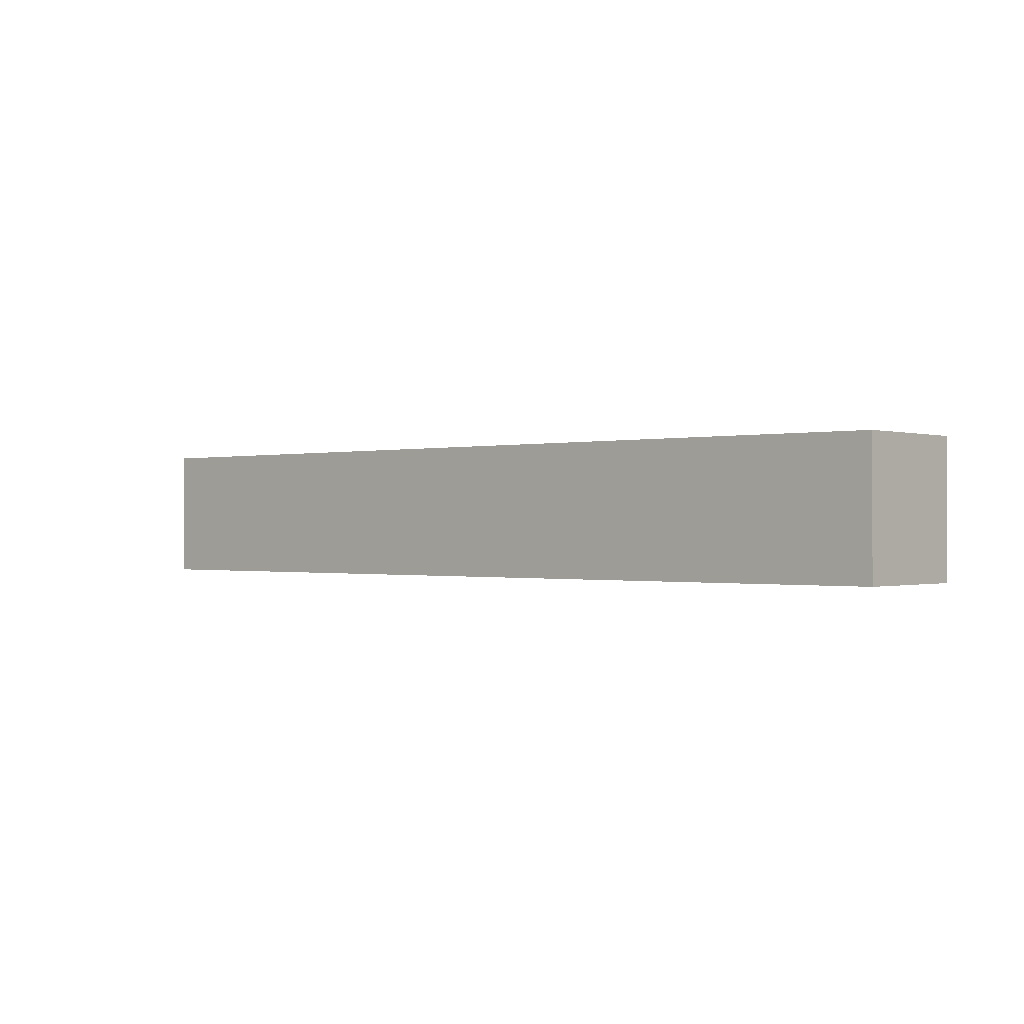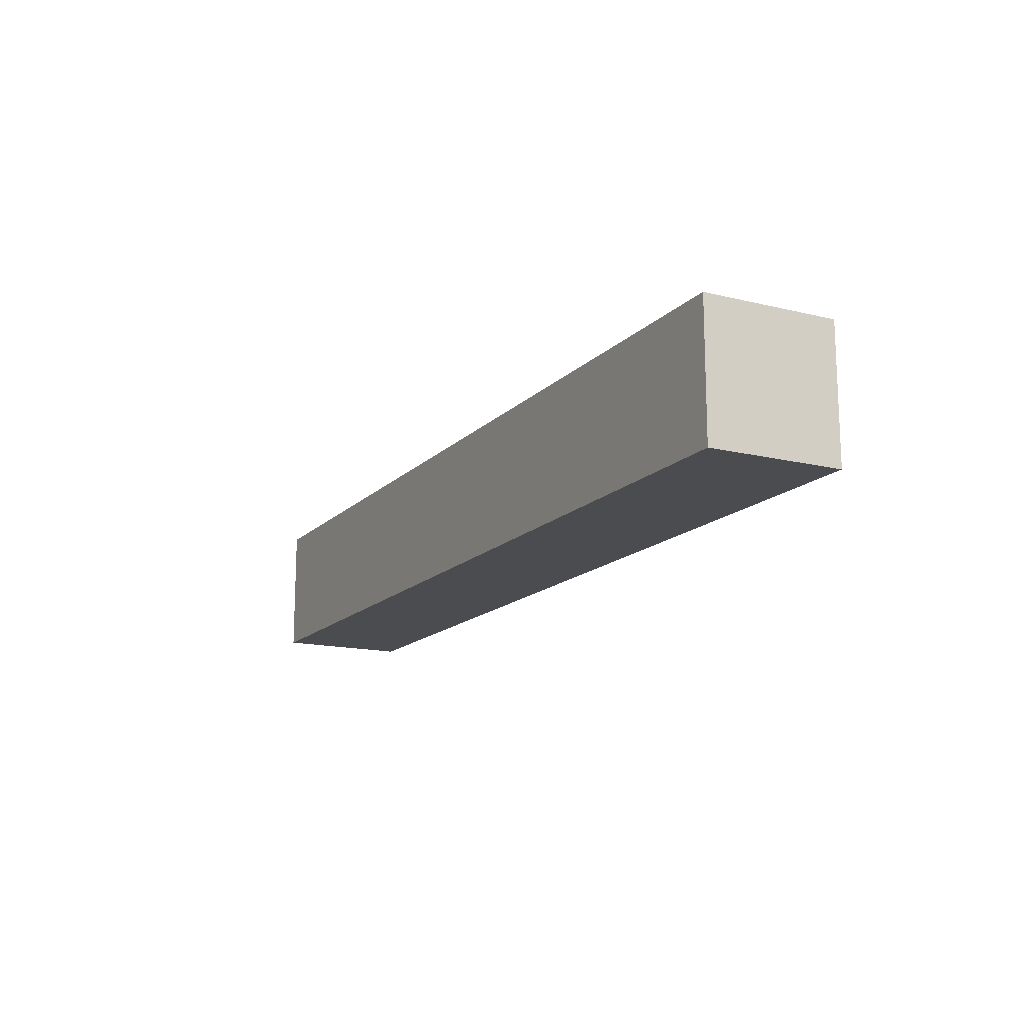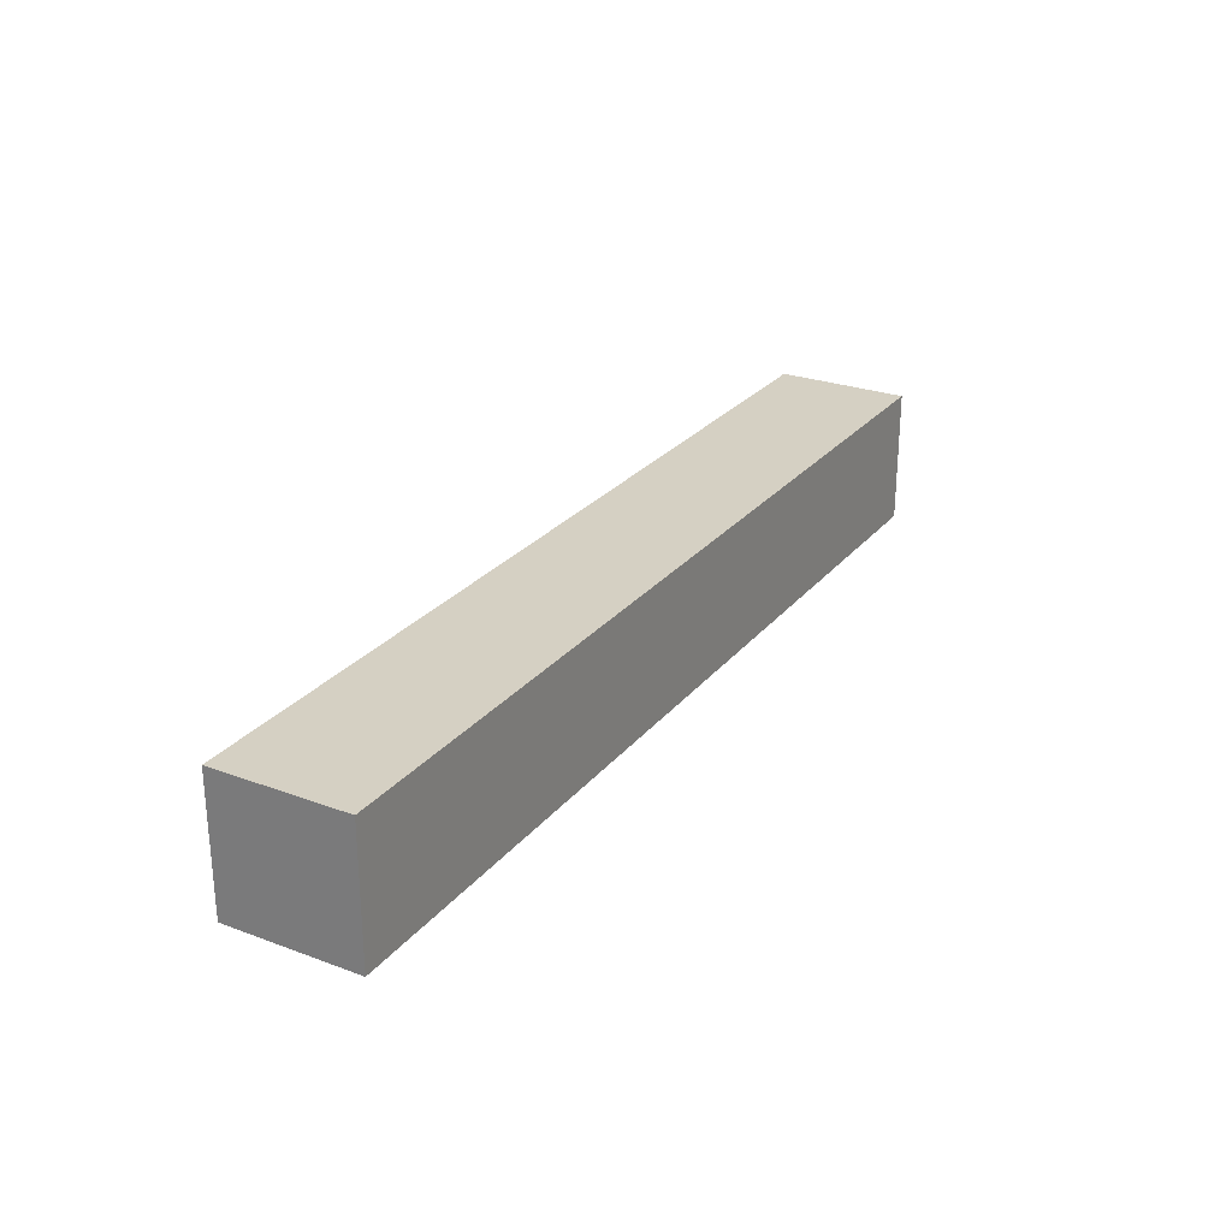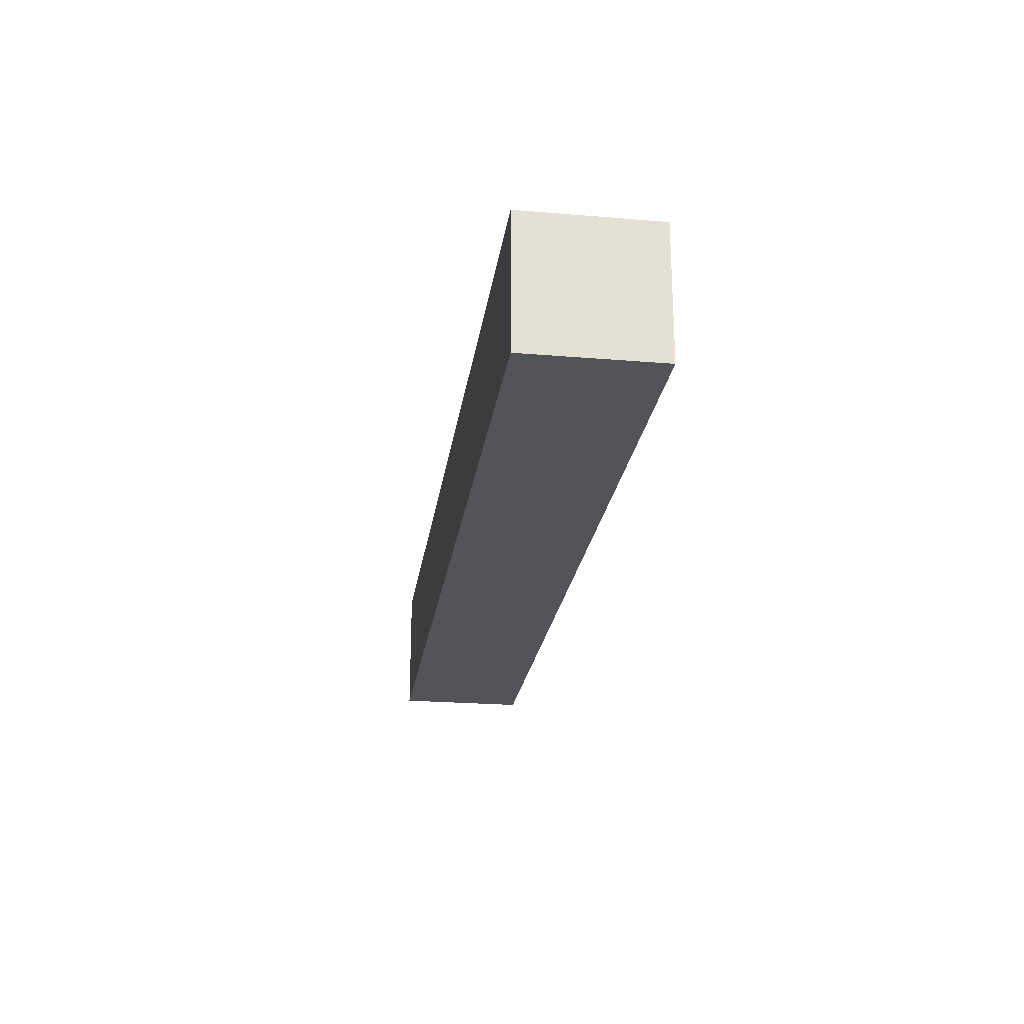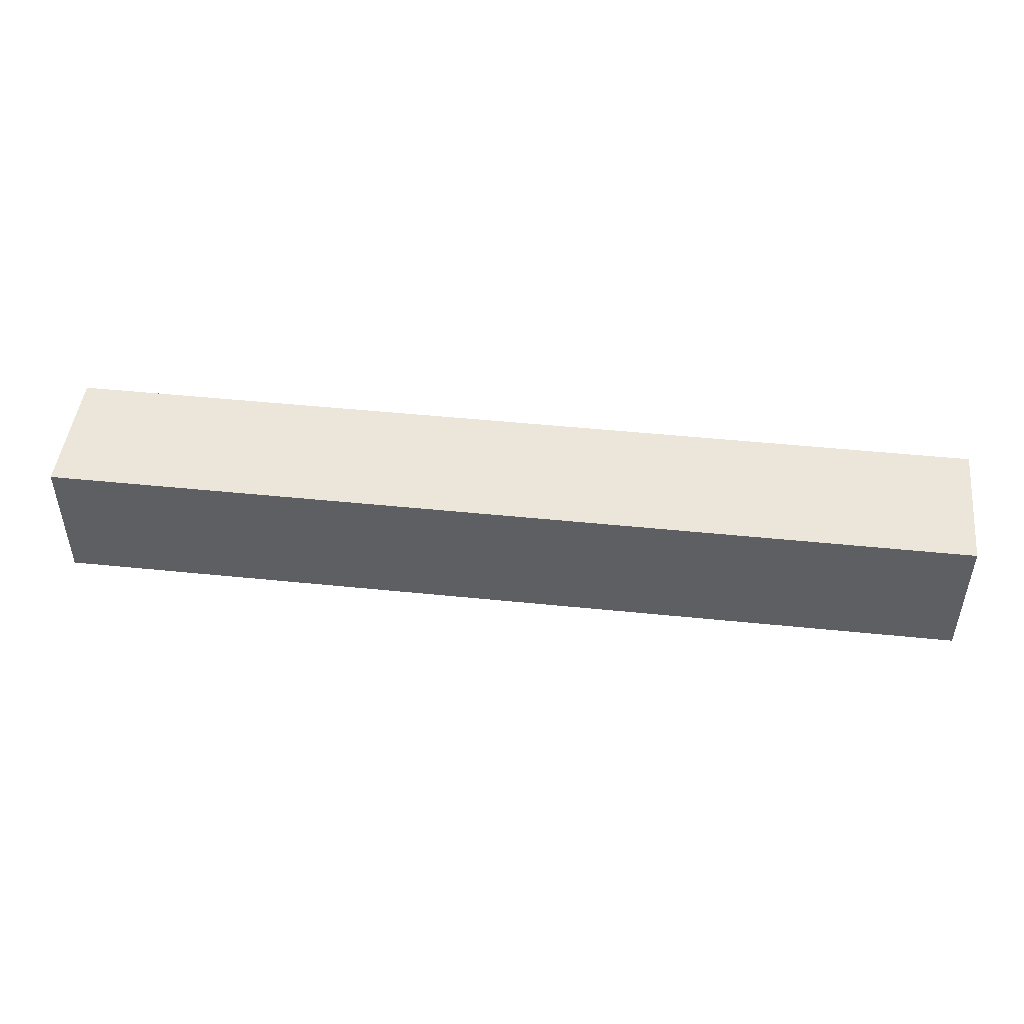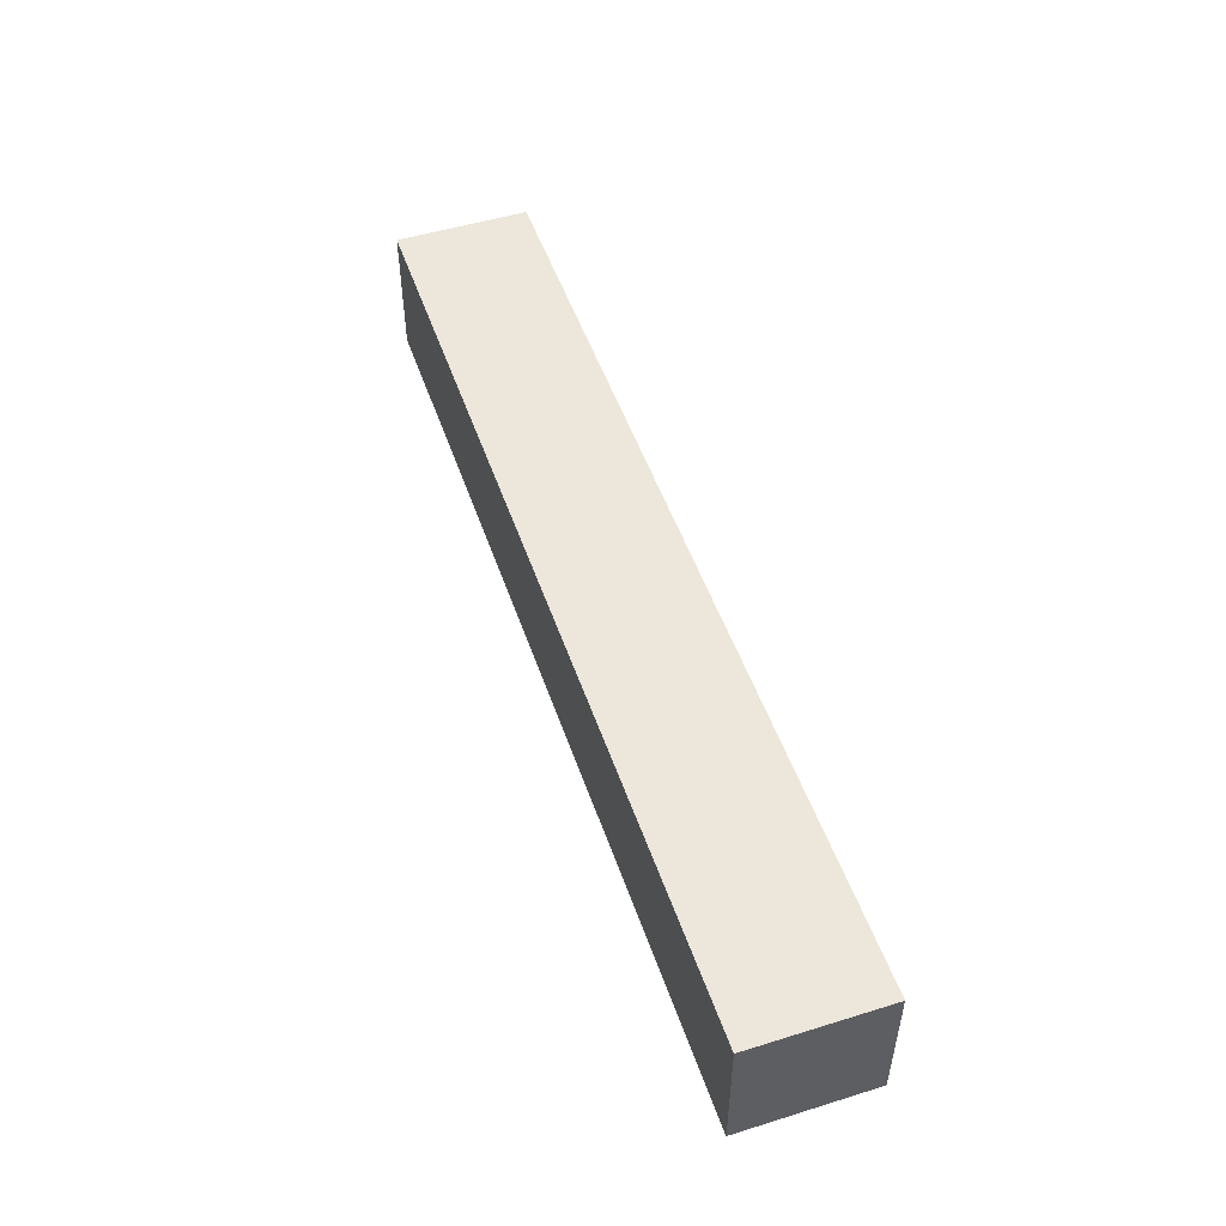
<metadata>
{"format":"obj","ext":"obj","renderer":"f3d","projection":"perspective","resolution":1024,"background":"white","views":[{"elev":-0.5,"azim":-138.6,"up":"+Y"},{"elev":-15.1,"azim":-117.5,"up":"+Y"},{"elev":26.4,"azim":120.1,"up":"+Z"},{"elev":-23.4,"azim":82.0,"up":"+Y"},{"elev":47.4,"azim":-173.4,"up":"+Y"},{"elev":50.5,"azim":71.3,"up":"+Y"}]}
</metadata>
<code>
o
v 0.7 1 9.6
v 0.7 1 9.5
v 0.7 1.1 9.6
v 0.7 1.1 9.5
v 1.4 1 9.6
v 1.4 1 9.5
v 1.4 1.1 9.6
v 1.4 1.1 9.5
v 0.7 1 9.6
v 0.7 1.1 9.6
v 1.4 1 9.6
v 1.4 1.1 9.6
v 0.7 1 9.5
v 0.7 1.1 9.5
v 1.4 1 9.5
v 1.4 1.1 9.5
v 0.7 1 9.6
v 1.4 1 9.6
v 0.7 1 9.5
v 1.4 1 9.5
v 0.7 1.1 9.6
v 1.4 1.1 9.6
v 0.7 1.1 9.5
v 1.4 1.1 9.5
f 3 2 1
f 4 2 3
f 5 6 7
f 7 6 8
f 11 10 9
f 12 10 11
f 13 14 15
f 15 14 16
f 19 18 17
f 20 18 19
f 21 22 23
f 23 22 24

</code>
